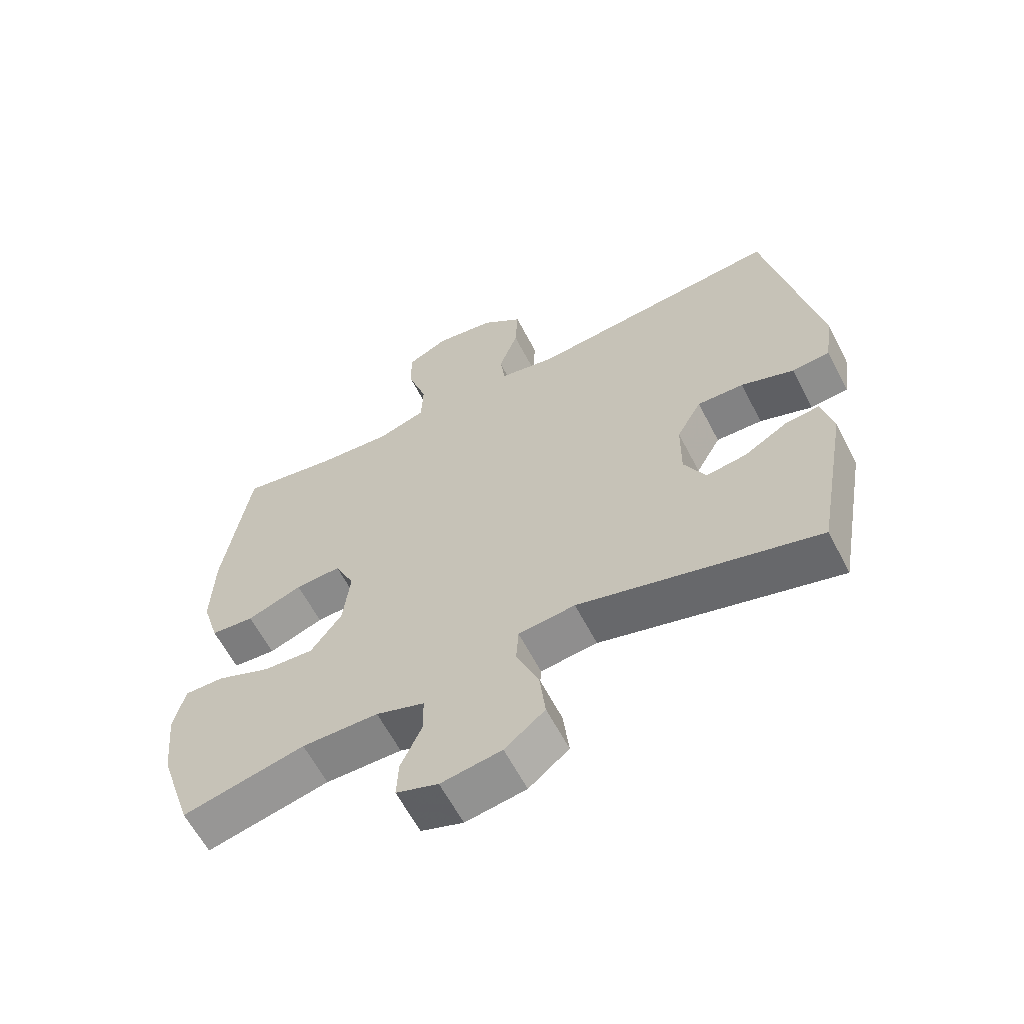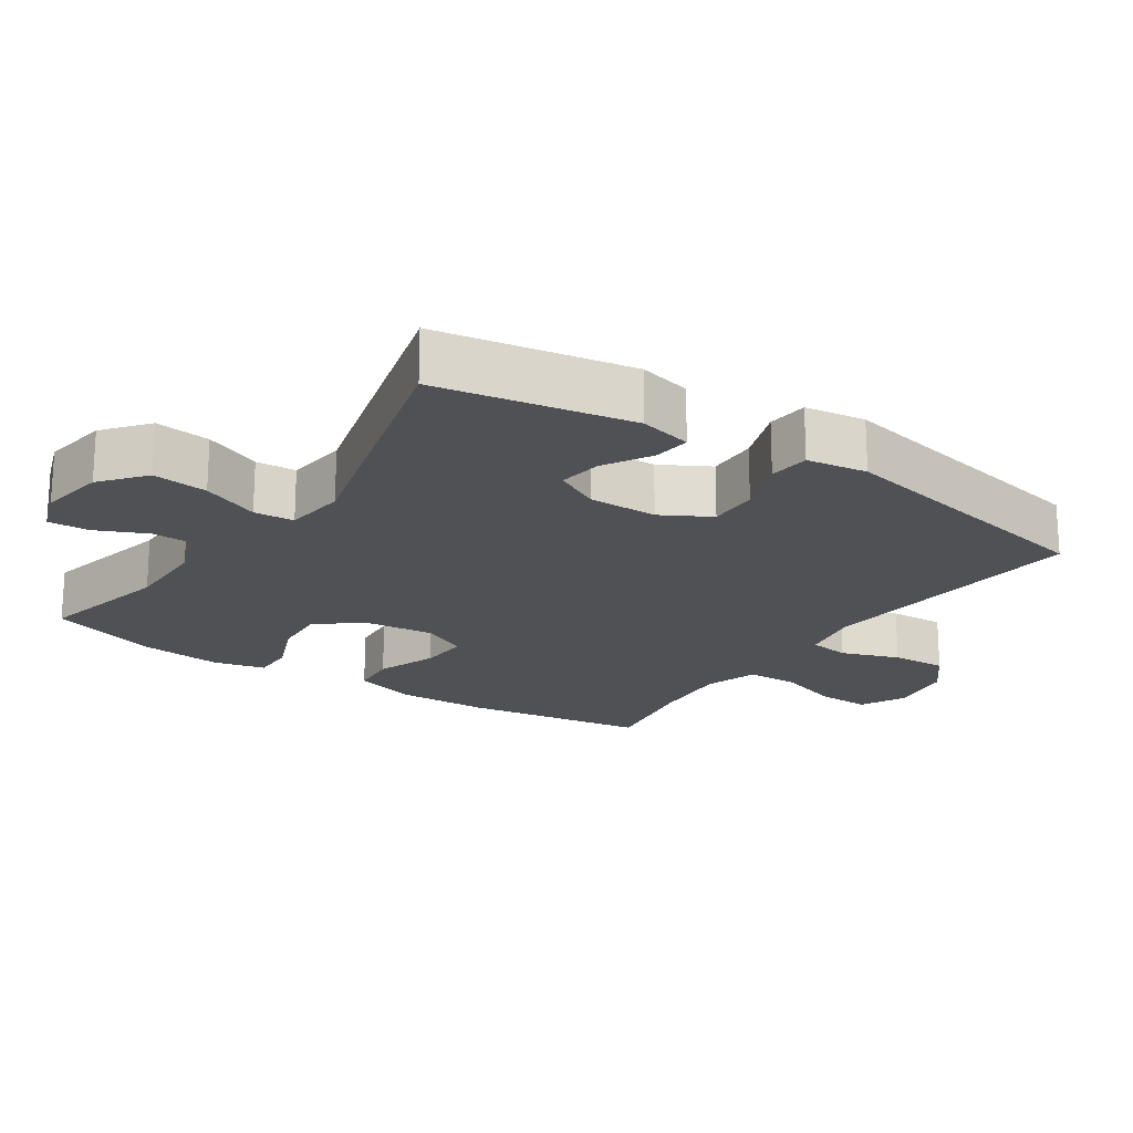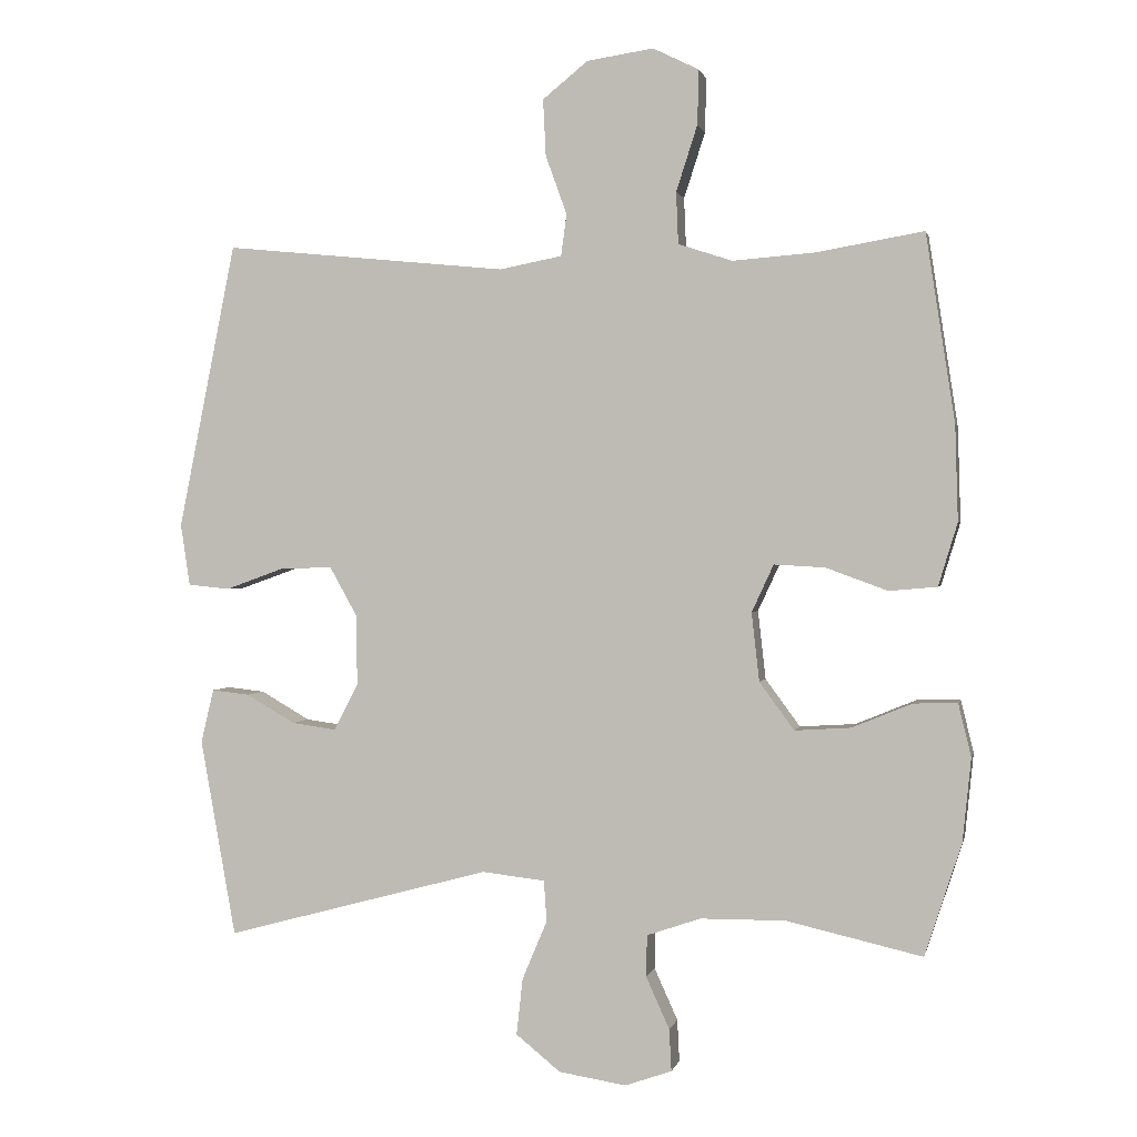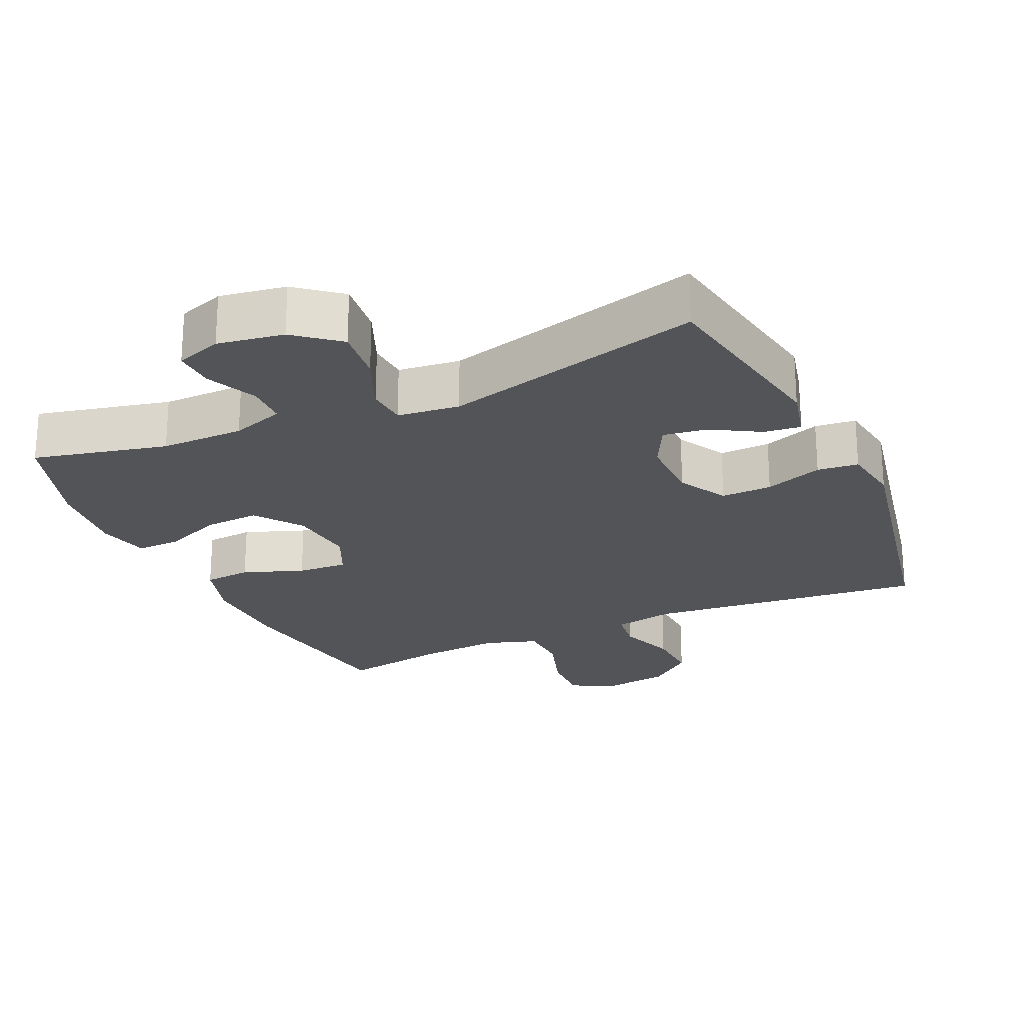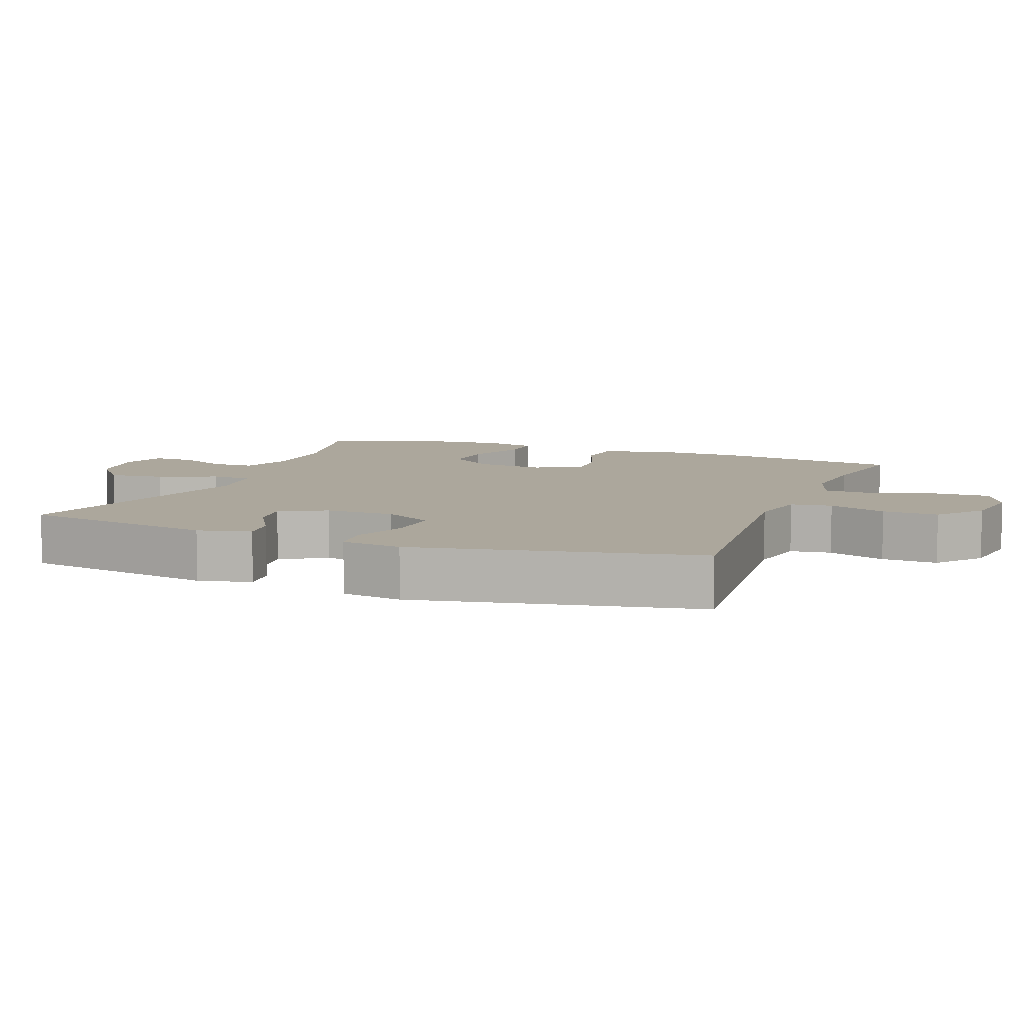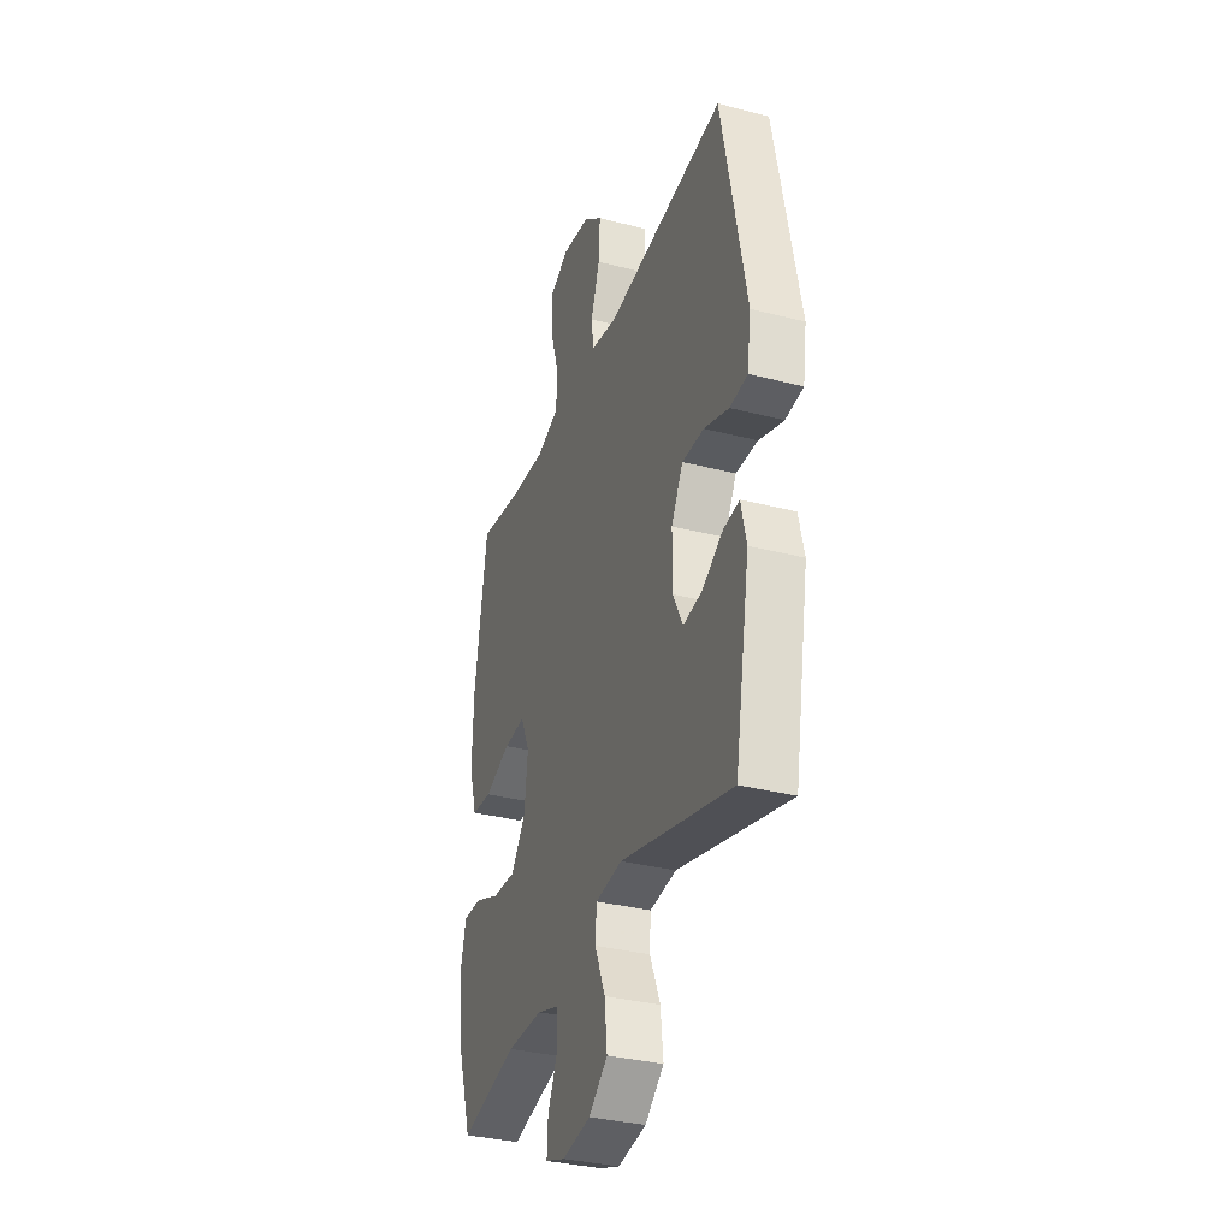
<metadata>
{"format":"obj","ext":"obj","renderer":"f3d","projection":"perspective","resolution":1024,"background":"white","views":[{"elev":-61.7,"azim":-152.6,"up":"+Z"},{"elev":-19.9,"azim":-124.0,"up":"+Y"},{"elev":0.9,"azim":11.8,"up":"+Z"},{"elev":-23.4,"azim":-155.6,"up":"+Y"},{"elev":8.3,"azim":-69.0,"up":"+Y"},{"elev":-33.7,"azim":-109.3,"up":"+Z"}]}
</metadata>
<code>
v -0.5 0.07 0.5
v -0.1 0.07 0.46
v -0.012 0.07 0.477
v -0.004 0.07 0.536
v -0.034 0.07 0.619
v -0.038 0.07 0.699
v 0.026 0.07 0.751
v 0.12 0.07 0.765
v 0.185 0.07 0.733
v 0.183 0.07 0.656
v 0.153 0.07 0.563
v 0.156 0.07 0.49
v 0.232 0.07 0.465
v 0.349 0.07 0.474
v 0.5 0.07 0.5
v 0.541 0.07 0.234
v 0.545 0.07 0.1
v 0.518 0.07 0.011
v 0.45 0.07 0.005
v 0.363 0.07 0.037
v 0.291 0.07 0.041
v 0.26 0.07 -0.026
v 0.271 0.07 -0.123
v 0.32 0.07 -0.19
v 0.399 0.07 -0.185
v 0.484 0.07 -0.15
v 0.546 0.07 -0.149
v 0.564 0.07 -0.223
v 0.552 0.07 -0.341
v 0.5 0.07 -0.5
v 0.308 0.07 -0.456
v 0.188 0.07 -0.457
v 0.112 0.07 -0.483
v 0.111 0.07 -0.542
v 0.144 0.07 -0.615
v 0.147 0.07 -0.674
v 0.081 0.07 -0.697
v -0.014 0.07 -0.682
v -0.077 0.07 -0.631
v -0.068 0.07 -0.551
v -0.033 0.07 -0.468
v -0.037 0.07 -0.41
v -0.126 0.07 -0.4
v -0.5 0.07 -0.5
v -0.55 0.07 -0.221
v -0.532 0.07 -0.145
v -0.479 0.07 -0.151
v -0.41 0.07 -0.191
v -0.347 0.07 -0.2
v -0.313 0.07 -0.134
v -0.314 0.07 -0.035
v -0.353 0.07 0.035
v -0.426 0.07 0.033
v -0.509 0.07 0.003
v -0.568 0.07 0.009
v -0.581 0.07 0.096
v -0.5 0 0.5
v -0.1 0 0.46
v -0.012 0 0.477
v -0.004 0 0.536
v -0.034 0 0.619
v -0.038 0 0.699
v 0.026 0 0.751
v 0.12 0 0.765
v 0.185 0 0.733
v 0.183 0 0.656
v 0.153 0 0.563
v 0.156 0 0.49
v 0.232 0 0.465
v 0.349 0 0.474
v 0.5 0 0.5
v 0.541 0 0.234
v 0.545 0 0.1
v 0.518 0 0.011
v 0.45 0 0.005
v 0.363 0 0.037
v 0.291 0 0.041
v 0.26 0 -0.026
v 0.271 0 -0.123
v 0.32 0 -0.19
v 0.399 0 -0.185
v 0.484 0 -0.15
v 0.546 0 -0.149
v 0.564 0 -0.223
v 0.552 0 -0.341
v 0.5 0 -0.5
v 0.308 0 -0.456
v 0.188 0 -0.457
v 0.112 0 -0.483
v 0.111 0 -0.542
v 0.144 0 -0.615
v 0.147 0 -0.674
v 0.081 0 -0.697
v -0.014 0 -0.682
v -0.077 0 -0.631
v -0.068 0 -0.551
v -0.033 0 -0.468
v -0.037 0 -0.41
v -0.126 0 -0.4
v -0.5 0 -0.5
v -0.55 0 -0.221
v -0.532 0 -0.145
v -0.479 0 -0.151
v -0.41 0 -0.191
v -0.347 0 -0.2
v -0.313 0 -0.134
v -0.314 0 -0.035
v -0.353 0 0.035
v -0.426 0 0.033
v -0.509 0 0.003
v -0.568 0 0.009
v -0.581 0 0.096
f 56 1 2
f 55 56 2
f 54 55 2
f 53 54 2
f 52 53 2 3
f 51 52 3
f 50 51 3
f 46 47 48
f 45 46 48
f 44 45 48
f 43 44 48
f 42 43 48 49
f 39 40 41
f 38 39 41
f 37 38 41
f 36 37 41
f 35 36 41
f 34 35 41
f 33 34 41 42
f 42 49 50
f 33 42 50
f 32 33 50
f 29 30 31
f 28 29 31
f 27 28 31
f 26 27 31
f 25 26 31
f 24 25 31 32
f 18 19 20
f 17 18 20
f 16 17 20
f 15 16 20
f 14 15 20
f 13 14 20 21
f 12 13 21 22
f 9 10 11
f 8 9 11
f 7 8 11
f 6 7 11
f 5 6 11
f 4 5 11
f 3 4 11 12
f 12 22 23
f 3 12 23
f 50 3 23
f 23 24 32 50
f 58 57 112
f 58 112 111
f 58 111 110
f 58 110 109
f 59 58 109 108
f 59 108 107
f 59 107 106
f 104 103 102
f 104 102 101
f 104 101 100
f 104 100 99
f 105 104 99 98
f 97 96 95
f 97 95 94
f 97 94 93
f 97 93 92
f 97 92 91
f 97 91 90
f 98 97 90 89
f 106 105 98
f 106 98 89
f 106 89 88
f 87 86 85
f 87 85 84
f 87 84 83
f 87 83 82
f 87 82 81
f 88 87 81 80
f 76 75 74
f 76 74 73
f 76 73 72
f 76 72 71
f 76 71 70
f 77 76 70 69
f 78 77 69 68
f 67 66 65
f 67 65 64
f 67 64 63
f 67 63 62
f 67 62 61
f 67 61 60
f 68 67 60 59
f 79 78 68
f 79 68 59
f 79 59 106
f 106 88 80 79
f 1 57 58 2
f 2 58 59 3
f 3 59 60 4
f 4 60 61 5
f 5 61 62 6
f 6 62 63 7
f 7 63 64 8
f 8 64 65 9
f 9 65 66 10
f 10 66 67 11
f 11 67 68 12
f 12 68 69 13
f 13 69 70 14
f 14 70 71 15
f 15 71 72 16
f 16 72 73 17
f 17 73 74 18
f 18 74 75 19
f 19 75 76 20
f 20 76 77 21
f 21 77 78 22
f 22 78 79 23
f 23 79 80 24
f 24 80 81 25
f 25 81 82 26
f 26 82 83 27
f 27 83 84 28
f 28 84 85 29
f 29 85 86 30
f 30 86 87 31
f 31 87 88 32
f 32 88 89 33
f 33 89 90 34
f 34 90 91 35
f 35 91 92 36
f 36 92 93 37
f 37 93 94 38
f 38 94 95 39
f 39 95 96 40
f 40 96 97 41
f 41 97 98 42
f 42 98 99 43
f 43 99 100 44
f 44 100 101 45
f 45 101 102 46
f 46 102 103 47
f 47 103 104 48
f 48 104 105 49
f 49 105 106 50
f 50 106 107 51
f 51 107 108 52
f 52 108 109 53
f 53 109 110 54
f 54 110 111 55
f 55 111 112 56
f 56 112 57 1

</code>
